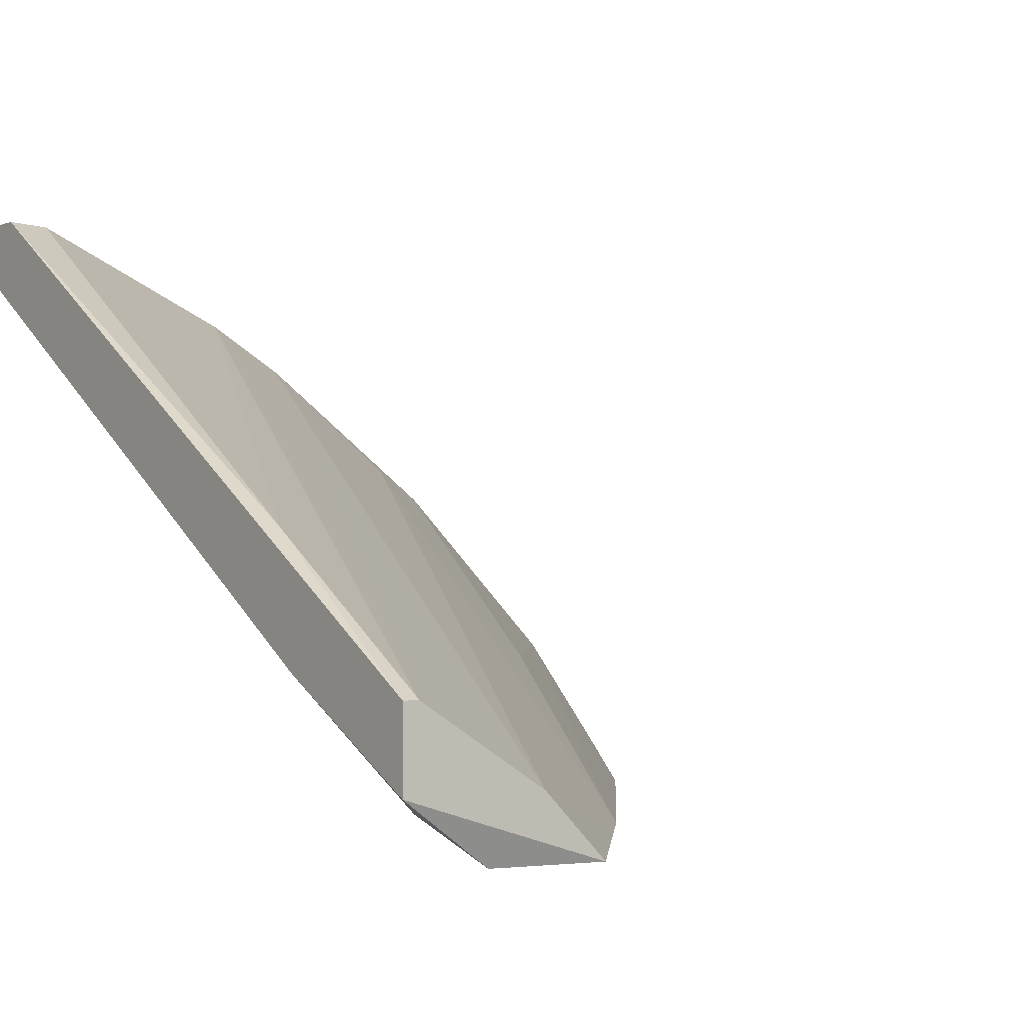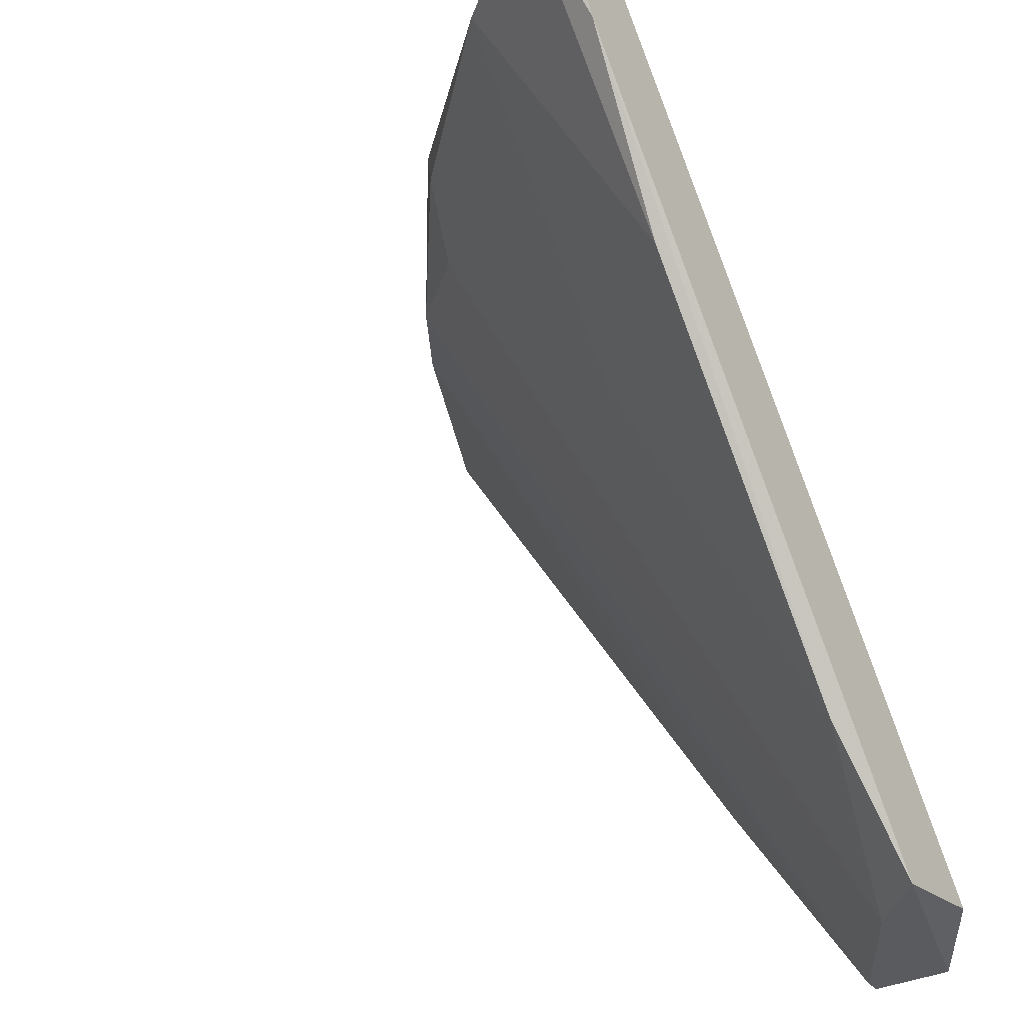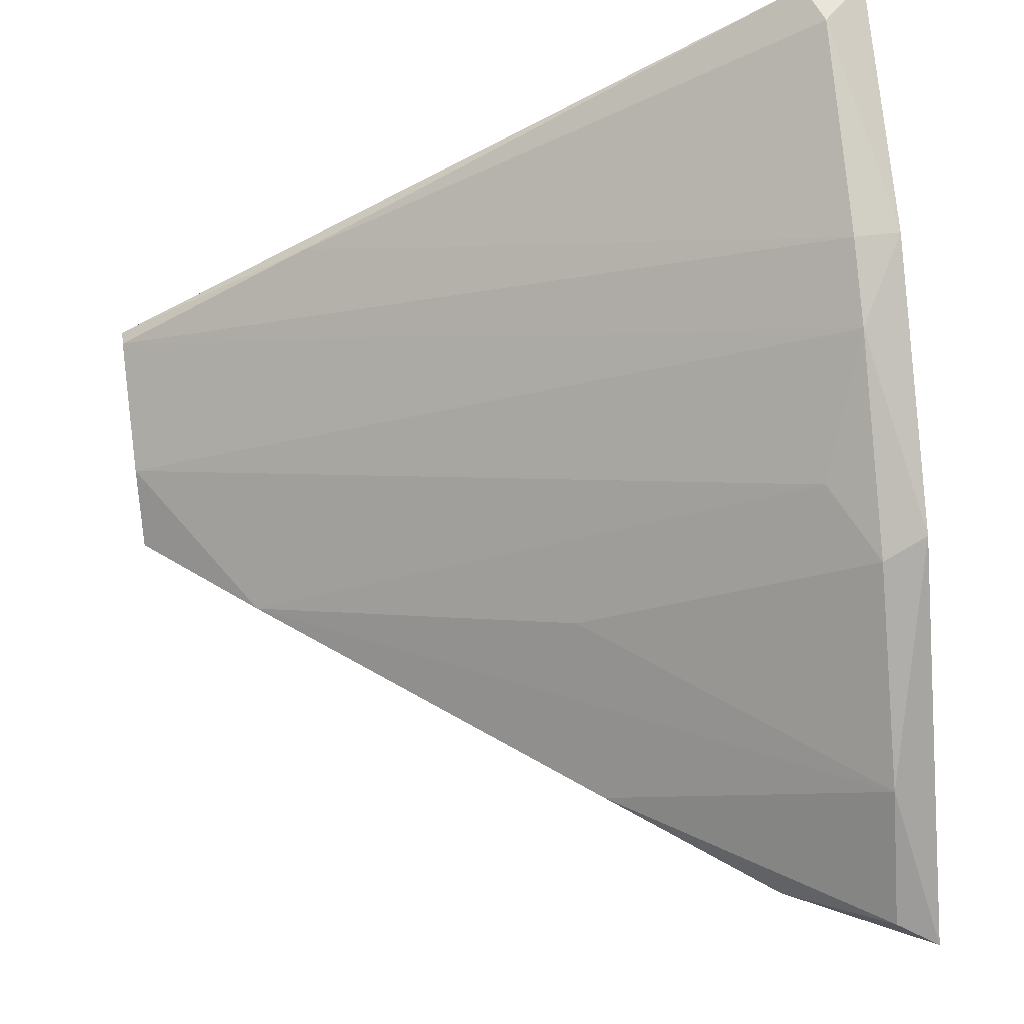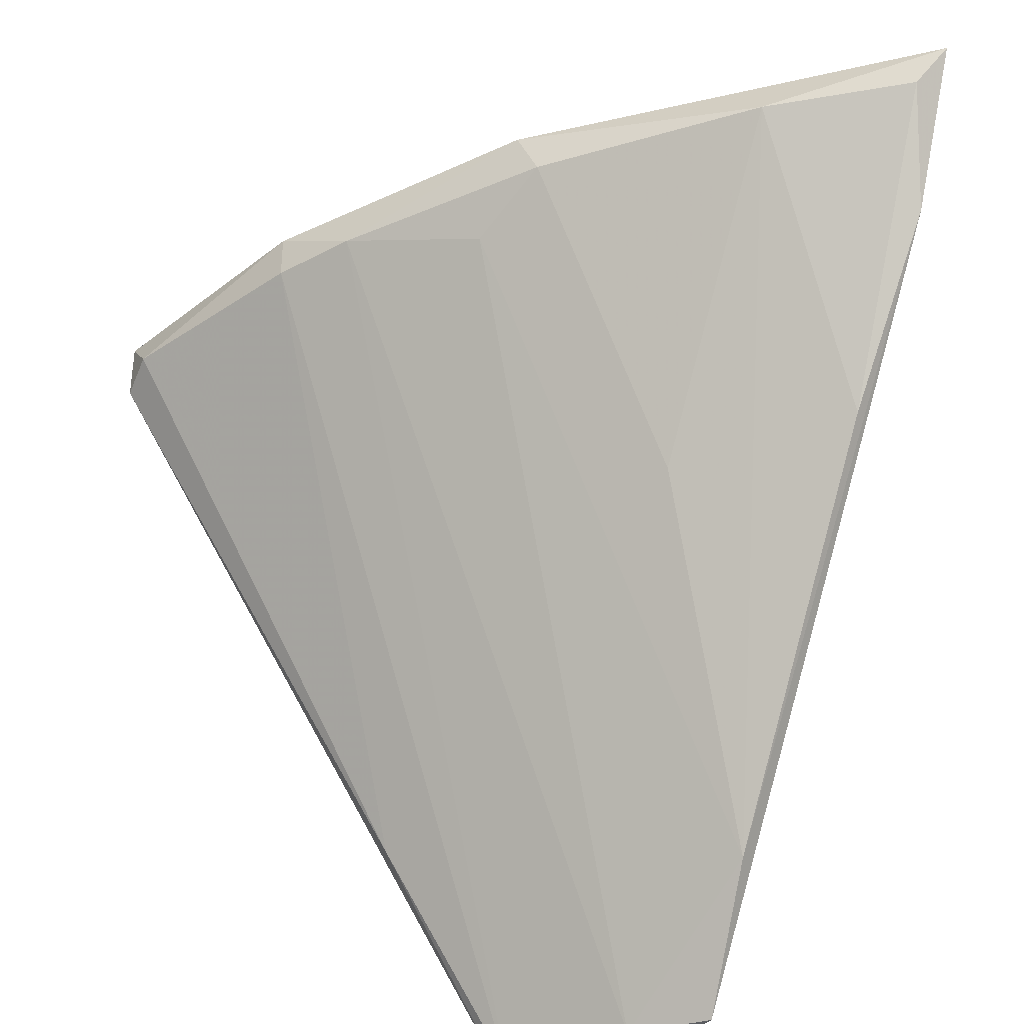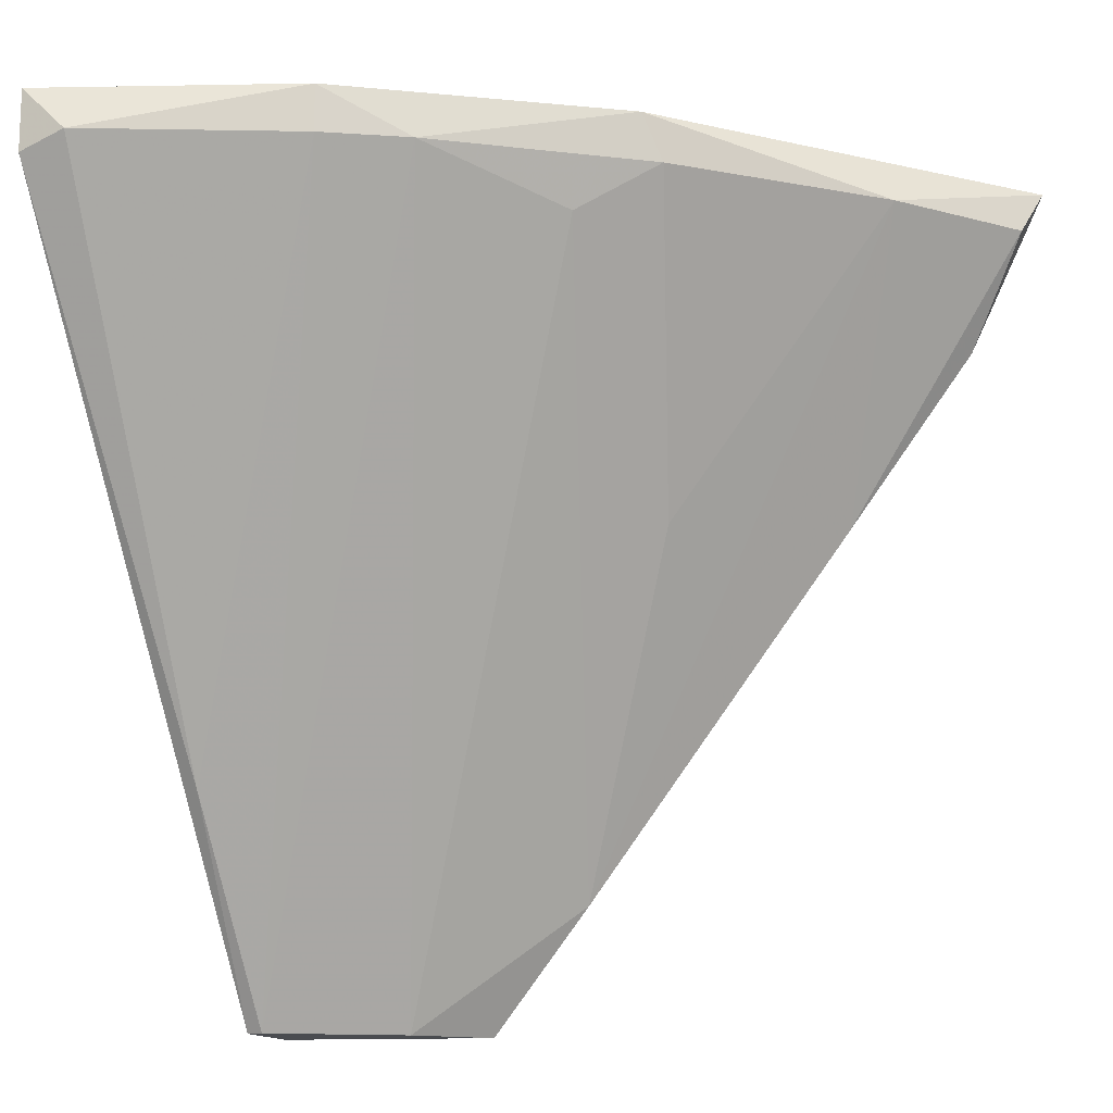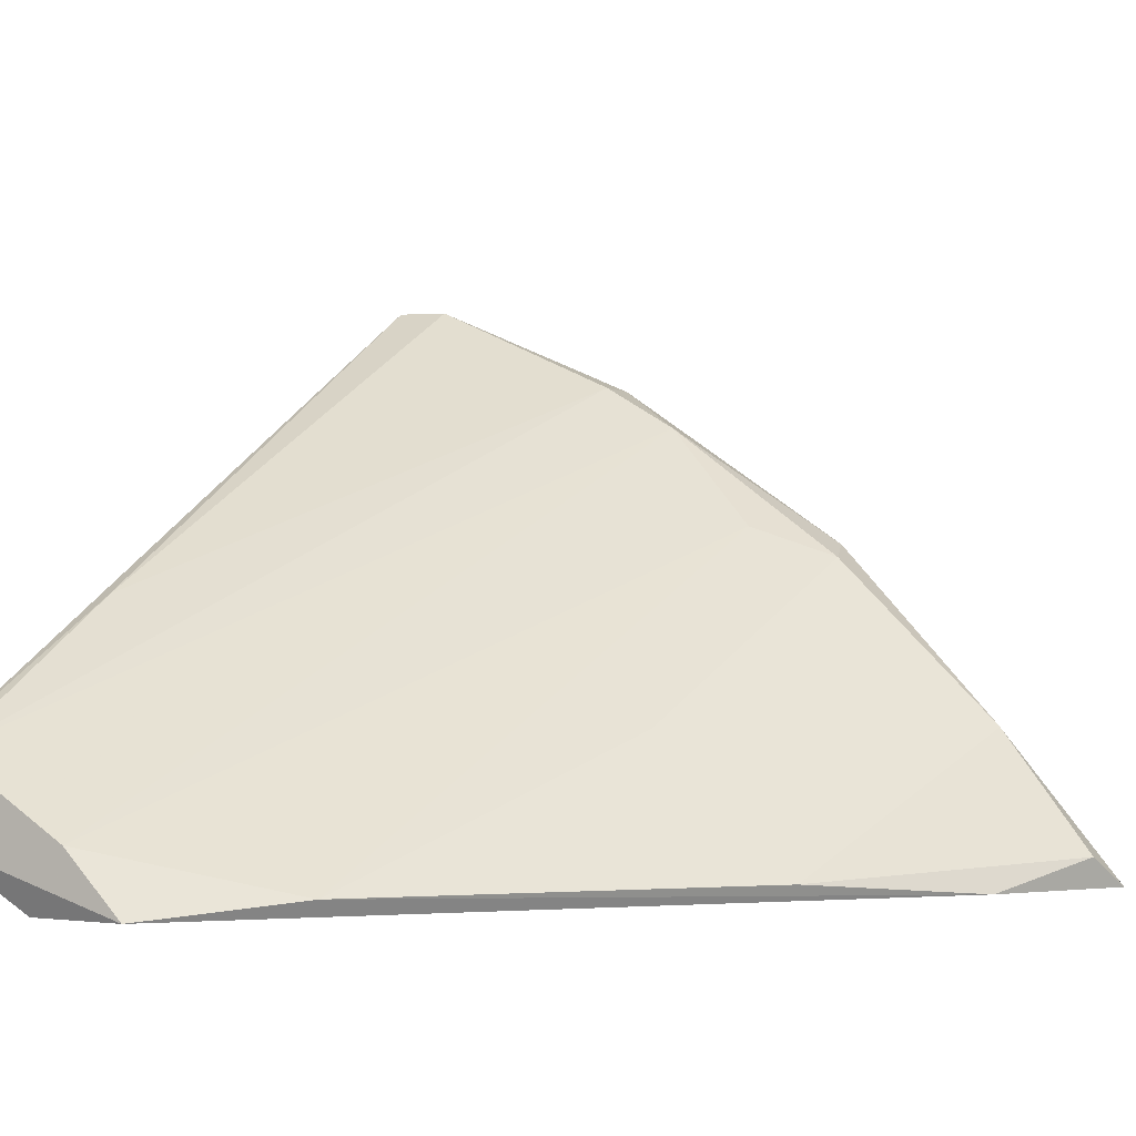
<metadata>
{"format":"obj","ext":"obj","renderer":"f3d","projection":"perspective","resolution":1024,"background":"white","views":[{"elev":-1.5,"azim":144.3,"up":"+Y"},{"elev":-33.0,"azim":-55.9,"up":"+Z"},{"elev":57.9,"azim":-96.8,"up":"+Y"},{"elev":-36.0,"azim":-114.0,"up":"+Z"},{"elev":-14.7,"azim":-157.3,"up":"+Z"},{"elev":-2.7,"azim":-151.4,"up":"+Y"}]}
</metadata>
<code>
o convex_13
v -0.09516 0.1687 0.03194
v -0.2257 0.1576 0.1764
v -0.1535 0.2409 0.168
v -0.1202 0.1687 0.03194
v -0.234 0.1631 0.168
v -0.09796 0.2076 0.07085
v -0.1313 0.1576 0.03194
v -0.184 0.2187 0.1764
v -0.1007 0.1659 0.03751
v -0.1035 0.2659 0.168
v -0.1868 0.2159 0.168
v -0.1118 0.1576 0.03473
v -0.2007 0.1604 0.118
v -0.09516 0.1826 0.03194
v -0.2173 0.1854 0.168
v -0.2368 0.1576 0.1764
v -0.09516 0.1854 0.06252
v -0.1507 0.1604 0.05416
v -0.1396 0.2492 0.168
v -0.09516 0.2659 0.1652
v -0.2229 0.1576 0.1736
v -0.09796 0.1826 0.03194
v -0.1396 0.2492 0.1764
v -0.1729 0.2215 0.1597
v -0.2229 0.1576 0.1486
v -0.1757 0.1854 0.1153
v -0.09516 0.2659 0.1764
v -0.09516 0.2576 0.1764
f 13 18 25
f 27 28 1
f 28 27 2
f 4 1 7
f 2 27 8
f 8 3 11
f 7 1 12
f 2 7 12
f 1 9 12
f 27 1 14
f 1 4 14
f 11 26 15
f 8 11 15
f 13 5 15
f 7 2 16
f 2 8 16
f 15 5 16
f 8 15 16
f 1 28 17
f 9 1 17
f 4 7 18
f 15 26 18
f 13 15 18
f 10 6 19
f 10 27 20
f 6 10 20
f 27 14 20
f 14 6 20
f 28 2 21
f 2 12 21
f 12 9 21
f 17 28 21
f 9 17 21
f 4 3 22
f 14 4 22
f 6 14 22
f 3 19 22
f 19 6 22
f 8 27 23
f 3 8 23
f 27 10 23
f 19 3 23
f 10 19 23
f 3 4 24
f 26 11 24
f 11 3 24
f 4 18 24
f 18 26 24
f 5 13 25
f 7 16 25
f 16 5 25
f 18 7 25

</code>
